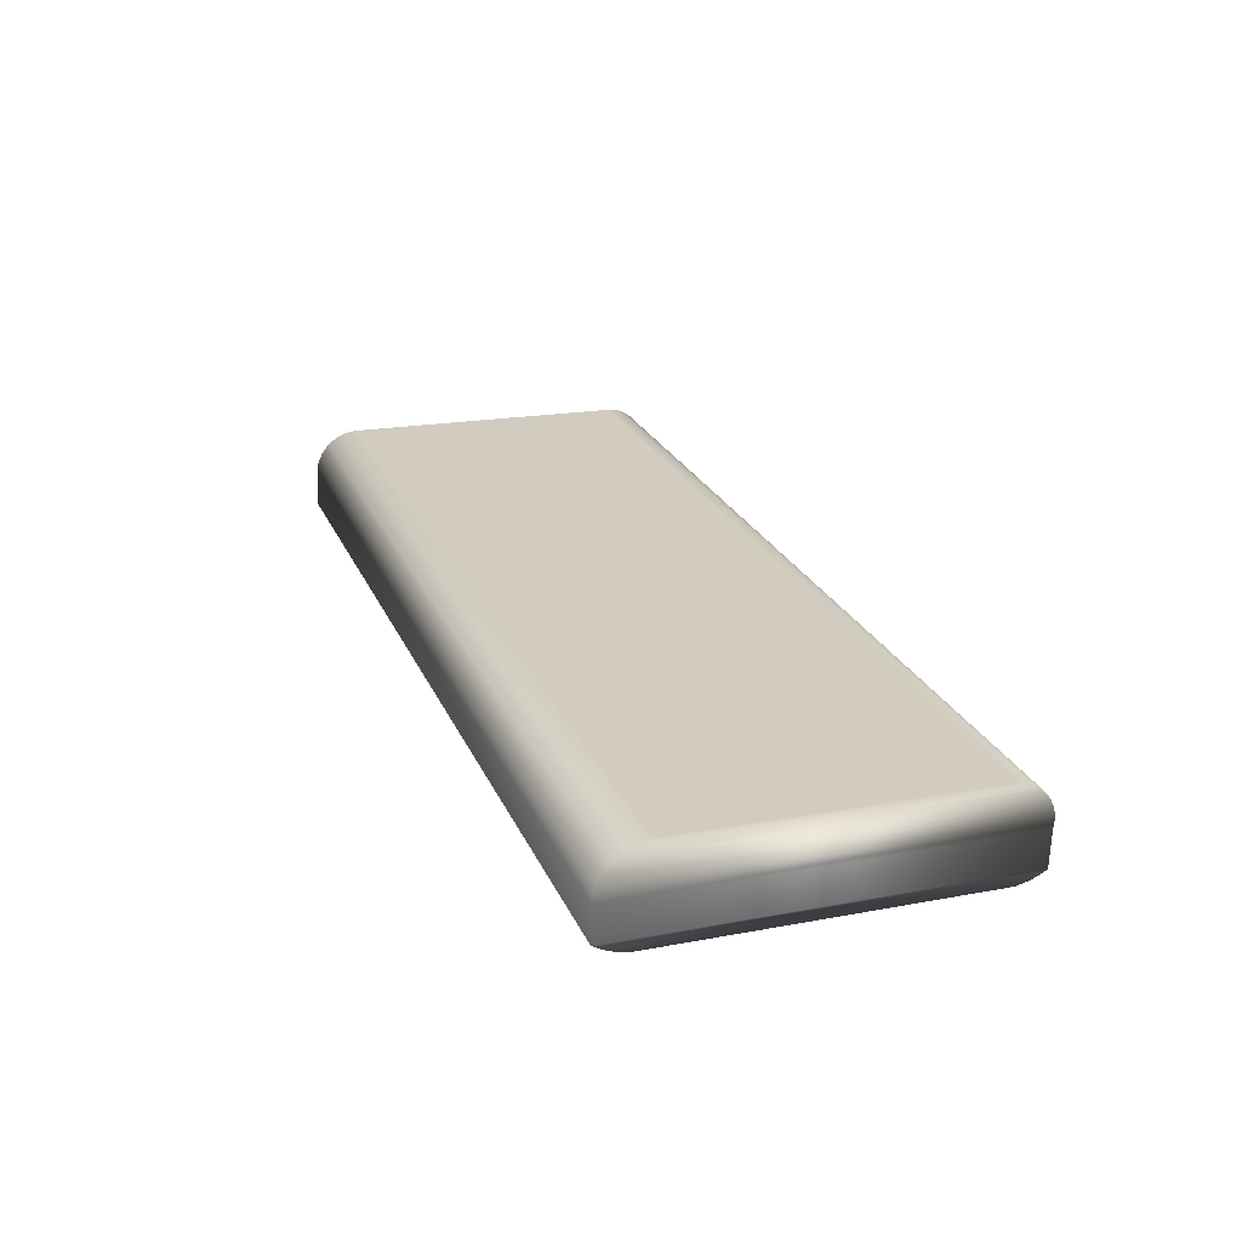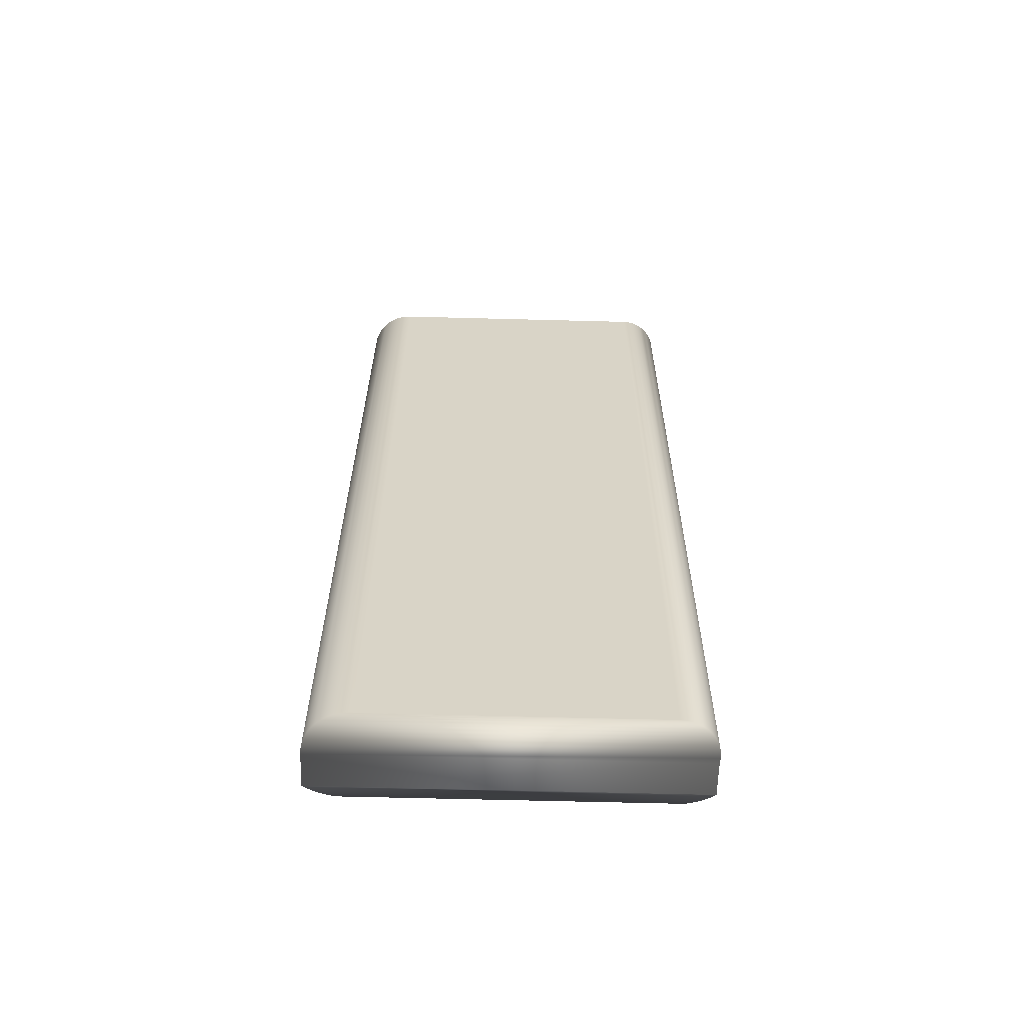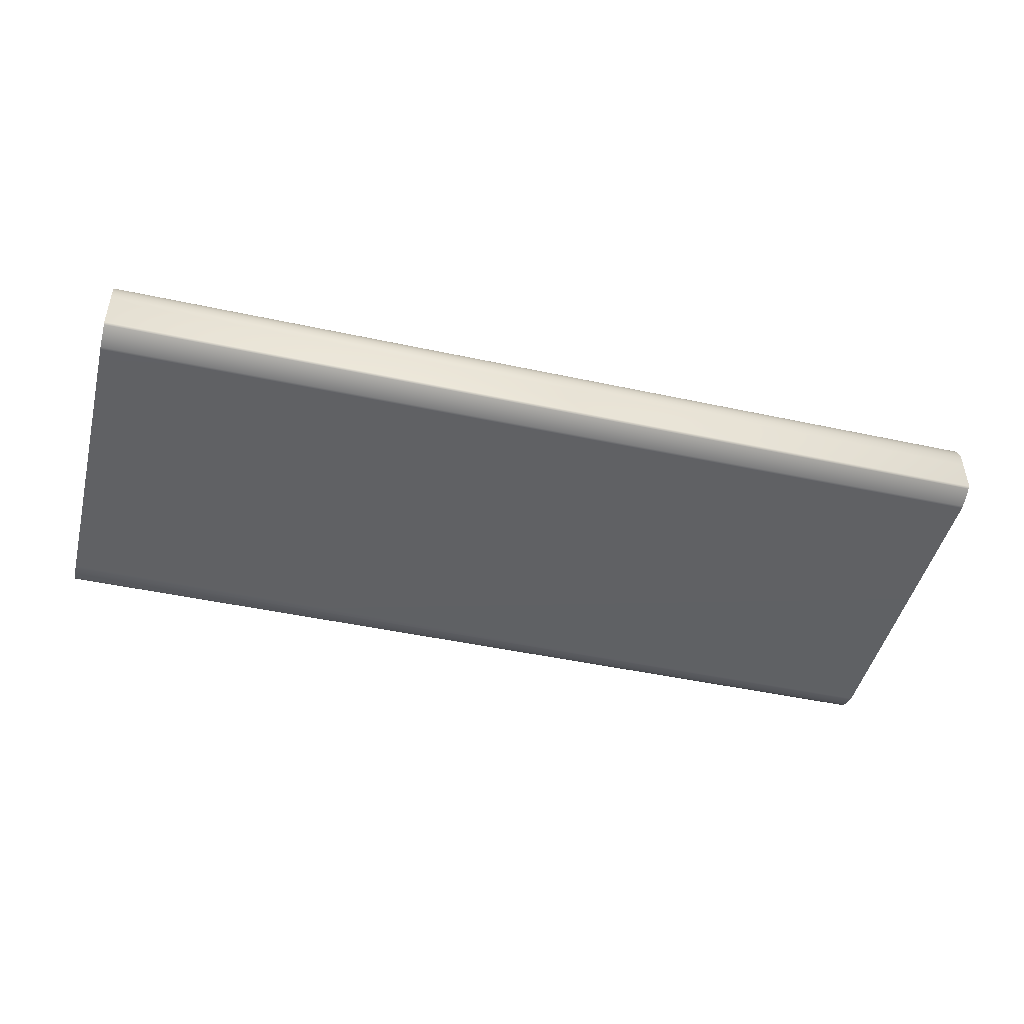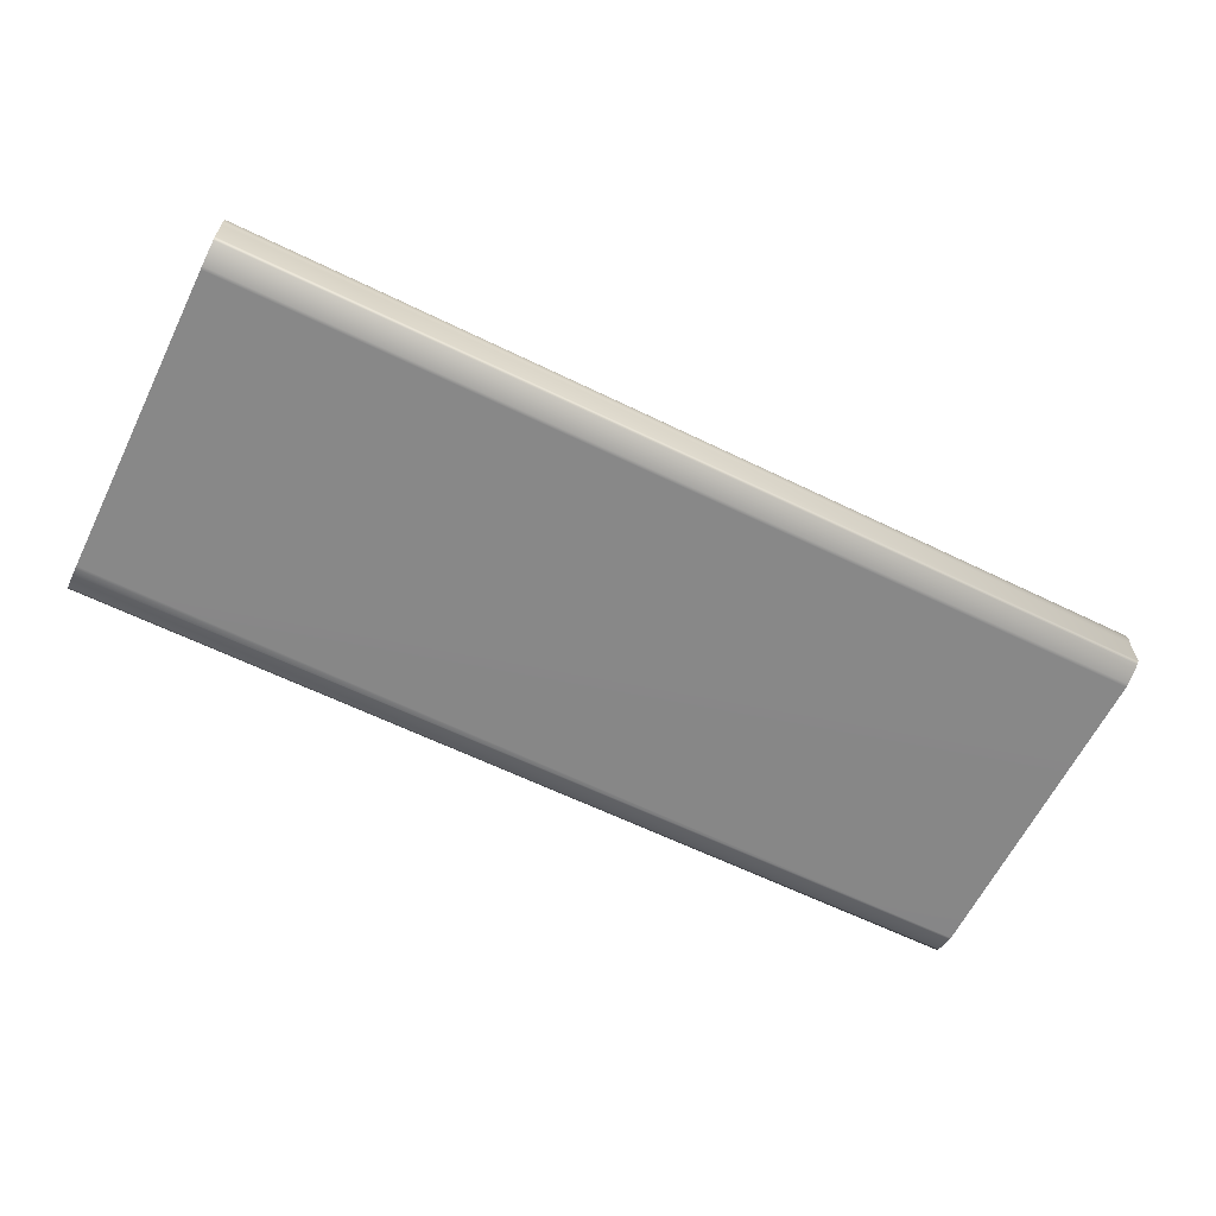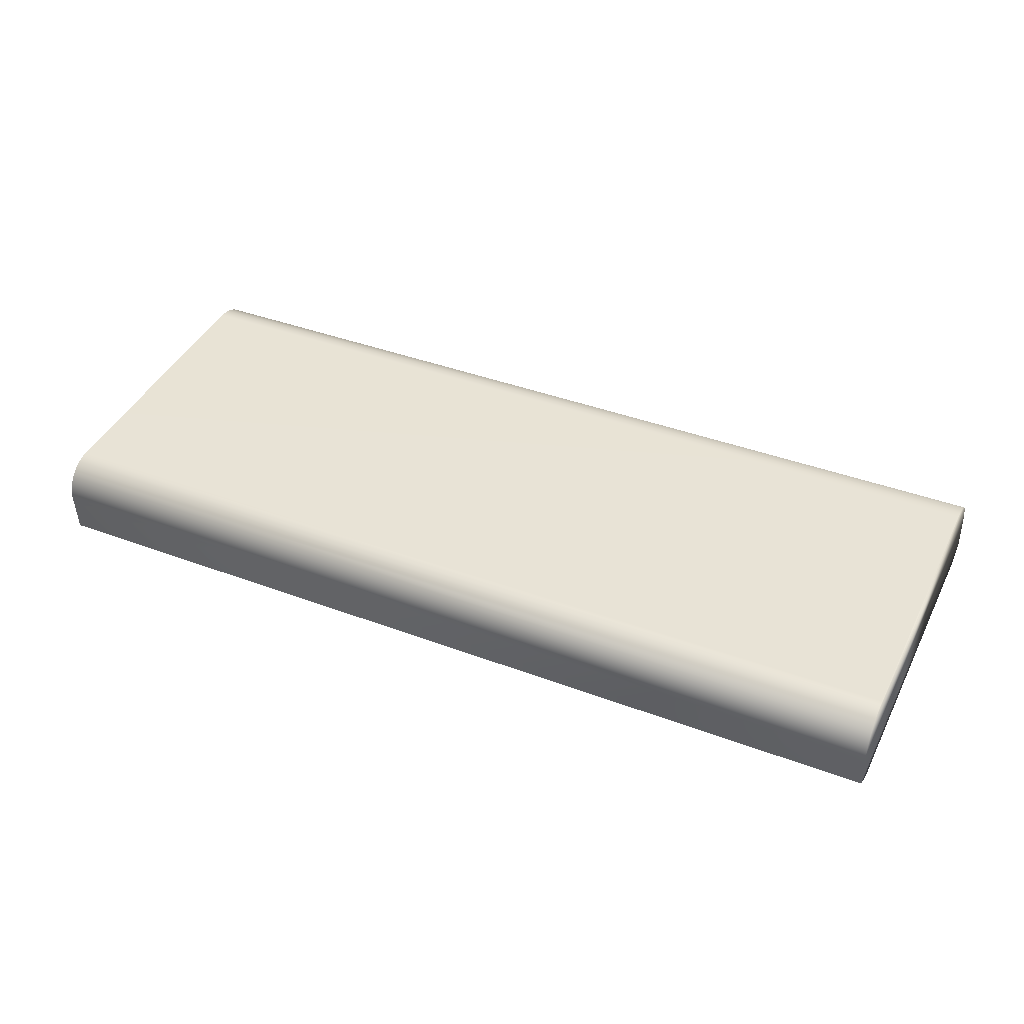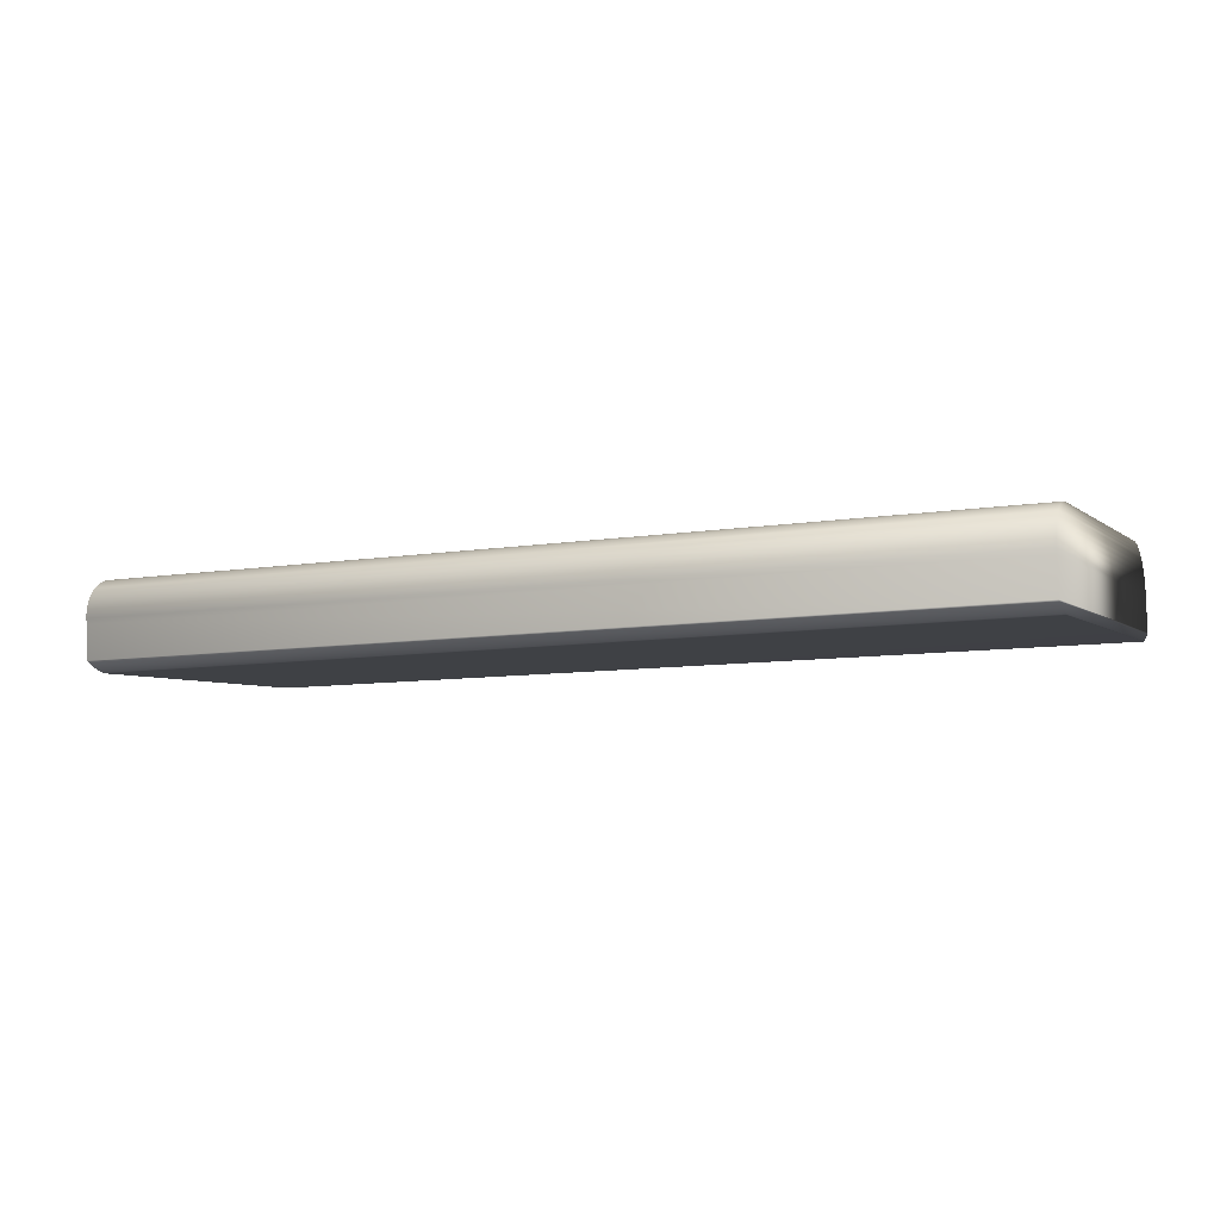
<metadata>
{"format":"obj","ext":"obj","renderer":"f3d","projection":"perspective","resolution":1024,"background":"white","views":[{"elev":23.5,"azim":70.8,"up":"+Z"},{"elev":27.4,"azim":90.5,"up":"+Z"},{"elev":-48.6,"azim":166.2,"up":"+Z"},{"elev":-64.3,"azim":154.0,"up":"+Z"},{"elev":41.1,"azim":-154.5,"up":"+Z"},{"elev":-6.5,"azim":-155.0,"up":"+Z"}]}
</metadata>
<code>
v 0.1657 -0.04884 0.02361
v 0.1651 0.05457 0.02113
v 0.1657 -0.04671 0.02369
v 0.1651 0.05657 0.02094
v 0.1657 -0.05093 0.02324
v 0.1651 0.05852 0.02045
v 0.1657 -0.05296 0.02261
v 0.1651 0.06038 0.01969
v 0.1657 -0.05489 0.02172
v 0.1651 0.06211 0.01867
v 0.1657 -0.05668 0.02059
v 0.165 0.06368 0.0174
v 0.1657 -0.05831 0.01923
v 0.165 0.06504 0.01593
v 0.1656 -0.05975 0.01767
v 0.165 0.06618 0.01427
v 0.1656 -0.06098 0.01593
v 0.1649 0.06706 0.01246
v 0.1656 -0.06196 0.01405
v 0.1649 0.06767 0.01055
v 0.1656 -0.0627 0.01206
v 0.1649 0.068 0.008565
v 0.1656 -0.06316 0.009987
v 0.1649 0.06804 0.006555
v 0.1655 -0.06336 0.007872
v 0.1648 0.06779 0.00456
v -0.1615 0.05493 0.02536
v -0.161 -0.04836 0.02811
v -0.1615 0.05292 0.02556
v -0.161 -0.05048 0.02803
v -0.161 -0.05257 0.02767
v -0.1615 0.05688 0.02487
v -0.161 -0.0546 0.02704
v -0.1616 0.05874 0.02411
v -0.161 -0.05653 0.02614
v -0.1616 0.06047 0.02309
v -0.161 -0.05832 0.02501
v -0.1616 0.06203 0.02183
v -0.161 -0.05996 0.02365
v -0.1616 0.0634 0.02035
v -0.161 -0.06139 0.02209
v -0.1617 0.06453 0.01869
v -0.161 -0.06262 0.02035
v -0.1617 0.06542 0.01688
v -0.161 -0.06361 0.01847
v -0.1617 0.06603 0.01497
v -0.1611 -0.06434 0.01648
v -0.1618 0.06636 0.01299
v -0.1611 -0.06481 0.01441
v -0.1618 0.0664 0.01098
v -0.1611 -0.065 0.01229
v -0.1618 0.06615 0.008981
v -0.162 0.06584 -0.003191
v 0.1647 0.06748 -0.007612
v 0.1647 0.05735 -0.01116
v -0.162 0.05689 -0.006563
v 0.1647 0.05853 -0.01098
v -0.162 0.05807 -0.006334
v 0.1647 0.05971 -0.01076
v -0.162 0.05924 -0.006048
v 0.1647 0.06088 -0.01047
v -0.162 0.06039 -0.005707
v 0.1647 0.06204 -0.01013
v -0.162 0.06153 -0.00531
v 0.1647 0.06317 -0.009731
v -0.162 0.06264 -0.004859
v 0.1647 0.06429 -0.00928
v -0.162 0.06373 -0.004355
v 0.1647 0.06538 -0.008776
v 0.1647 0.06644 -0.008219
v -0.162 0.0648 -0.003798
v 0.1654 -0.06366 -0.0043
v -0.1613 -0.06531 0.000121
v 0.1654 -0.06266 -0.004959
v 0.1653 -0.06162 -0.005568
v 0.1653 -0.06056 -0.006127
v 0.1653 -0.05947 -0.006633
v 0.1653 -0.05835 -0.007087
v 0.1653 -0.05722 -0.007486
v 0.1653 -0.05607 -0.007831
v 0.1653 -0.0549 -0.008119
v 0.1653 -0.05372 -0.008351
v 0.1653 -0.05253 -0.008525
v -0.1614 -0.05654 -0.003698
v -0.1614 -0.05771 -0.003409
v -0.1613 -0.05886 -0.003065
v -0.1613 -0.06 -0.002666
v -0.1613 -0.06111 -0.002212
v -0.1613 -0.0622 -0.001706
v -0.1613 -0.06327 -0.001147
v -0.1613 -0.0643 -0.000538
f 83 56 55
f 83 84 56
f 83 82 84
f 82 81 84
f 56 84 85
f 58 56 85
f 58 85 86
f 60 58 86
f 60 86 87
f 62 60 87
f 62 87 88
f 64 62 88
f 64 88 89
f 66 64 89
f 66 89 90
f 68 66 90
f 68 90 91
f 71 68 91
f 71 91 73
f 53 71 73
f 53 73 51
f 51 52 53
f 72 73 91
f 91 74 72
f 74 91 90
f 90 75 74
f 75 90 89
f 89 76 75
f 76 89 88
f 88 77 76
f 77 88 87
f 87 78 77
f 78 87 86
f 86 79 78
f 79 86 85
f 85 80 79
f 80 85 84
f 84 81 80
f 31 5 1
f 1 30 31
f 33 7 5
f 5 31 33
f 30 1 3
f 3 28 30
f 35 9 7
f 7 33 35
f 37 11 9
f 9 35 37
f 39 13 11
f 11 37 39
f 39 41 15
f 15 13 39
f 41 43 17
f 17 15 41
f 43 45 19
f 19 17 43
f 45 47 21
f 21 19 45
f 47 49 23
f 23 21 47
f 49 51 25
f 25 23 49
f 29 2 4
f 4 27 29
f 27 4 6
f 6 32 27
f 32 6 8
f 8 34 32
f 34 8 10
f 10 36 34
f 36 10 12
f 12 38 36
f 40 38 12
f 12 14 40
f 42 40 14
f 14 16 42
f 44 42 16
f 16 18 44
f 46 44 18
f 18 20 46
f 48 46 20
f 20 22 48
f 50 48 22
f 22 24 50
f 52 50 24
f 24 26 52
f 82 83 55
f 82 55 57
f 81 82 57
f 81 57 59
f 80 81 59
f 80 59 61
f 79 80 61
f 79 61 63
f 78 79 63
f 78 63 65
f 77 78 65
f 77 65 67
f 76 77 67
f 76 67 69
f 75 76 69
f 75 69 70
f 74 75 70
f 74 70 54
f 72 74 54
f 72 54 26
f 26 25 72
f 51 73 72
f 72 25 51
f 69 68 71
f 71 70 69
f 70 71 53
f 53 54 70
f 67 66 68
f 68 69 67
f 65 64 66
f 66 67 65
f 63 62 64
f 64 65 63
f 61 60 62
f 62 63 61
f 59 58 60
f 60 61 59
f 57 56 58
f 58 59 57
f 56 57 55
f 53 52 26
f 26 54 53
f 28 3 2
f 2 29 28
f 50 52 51
f 50 51 49
f 48 50 49
f 48 49 47
f 46 48 47
f 46 47 45
f 44 46 45
f 44 45 43
f 42 44 43
f 42 43 41
f 40 42 41
f 40 41 39
f 38 40 39
f 38 39 37
f 36 38 37
f 36 37 35
f 34 36 35
f 34 35 33
f 32 34 33
f 32 33 31
f 27 32 31
f 27 31 30
f 27 30 28
f 28 29 27
f 25 26 24
f 23 25 24
f 23 24 22
f 21 23 22
f 21 22 20
f 19 21 20
f 19 20 18
f 17 19 18
f 17 18 16
f 15 17 16
f 15 16 14
f 13 15 14
f 13 14 12
f 11 13 12
f 11 12 10
f 9 11 10
f 9 10 8
f 7 9 8
f 7 8 6
f 5 7 6
f 5 6 4
f 1 5 4
f 1 4 2
f 2 3 1

</code>
